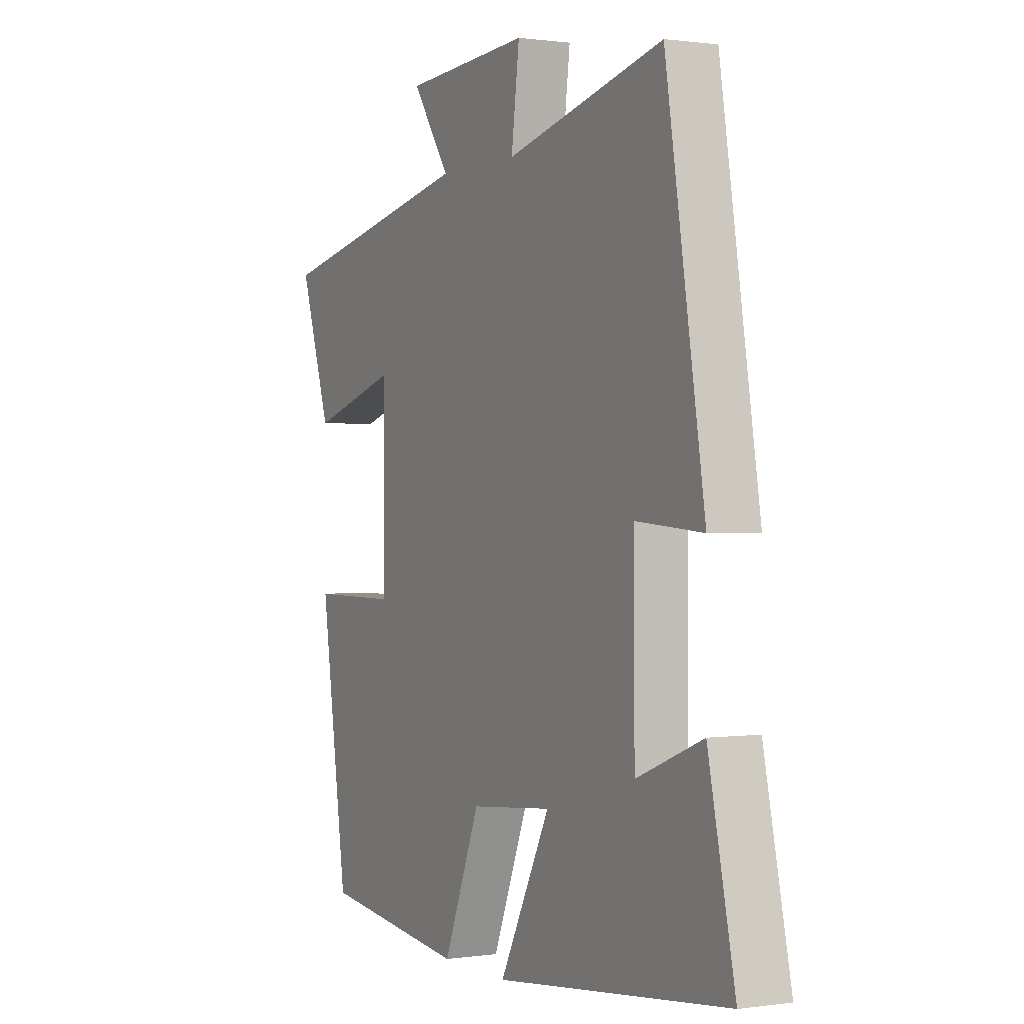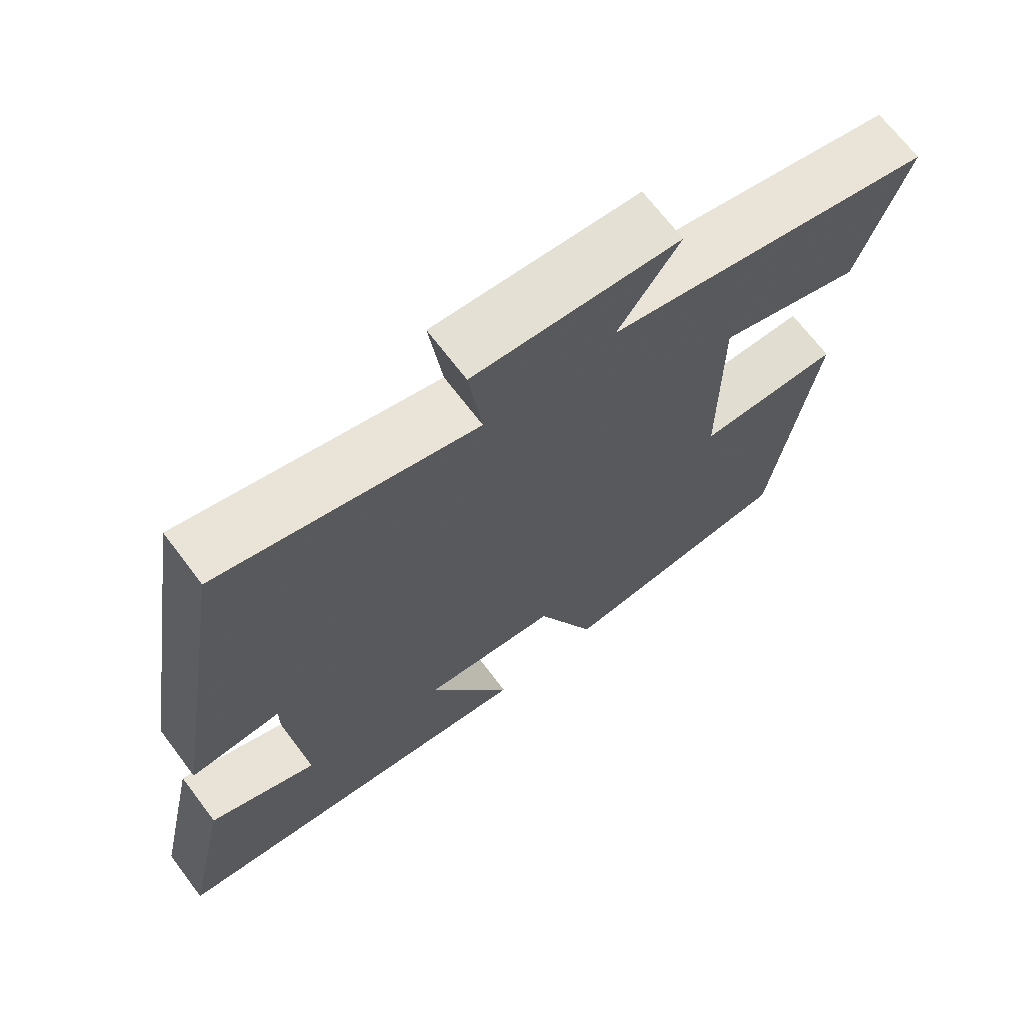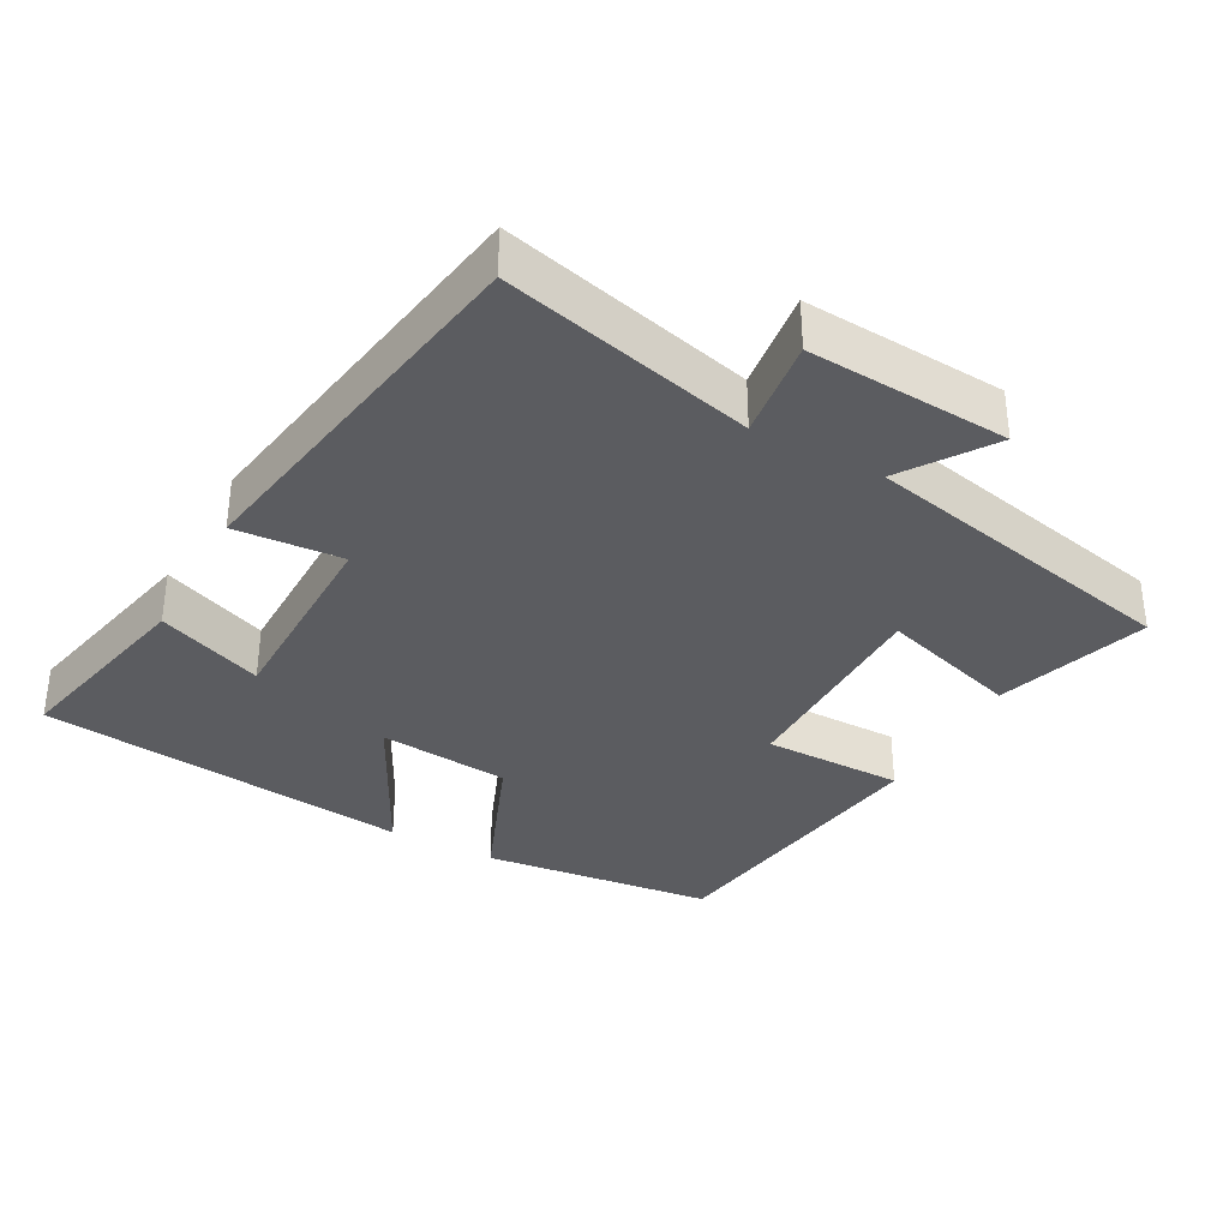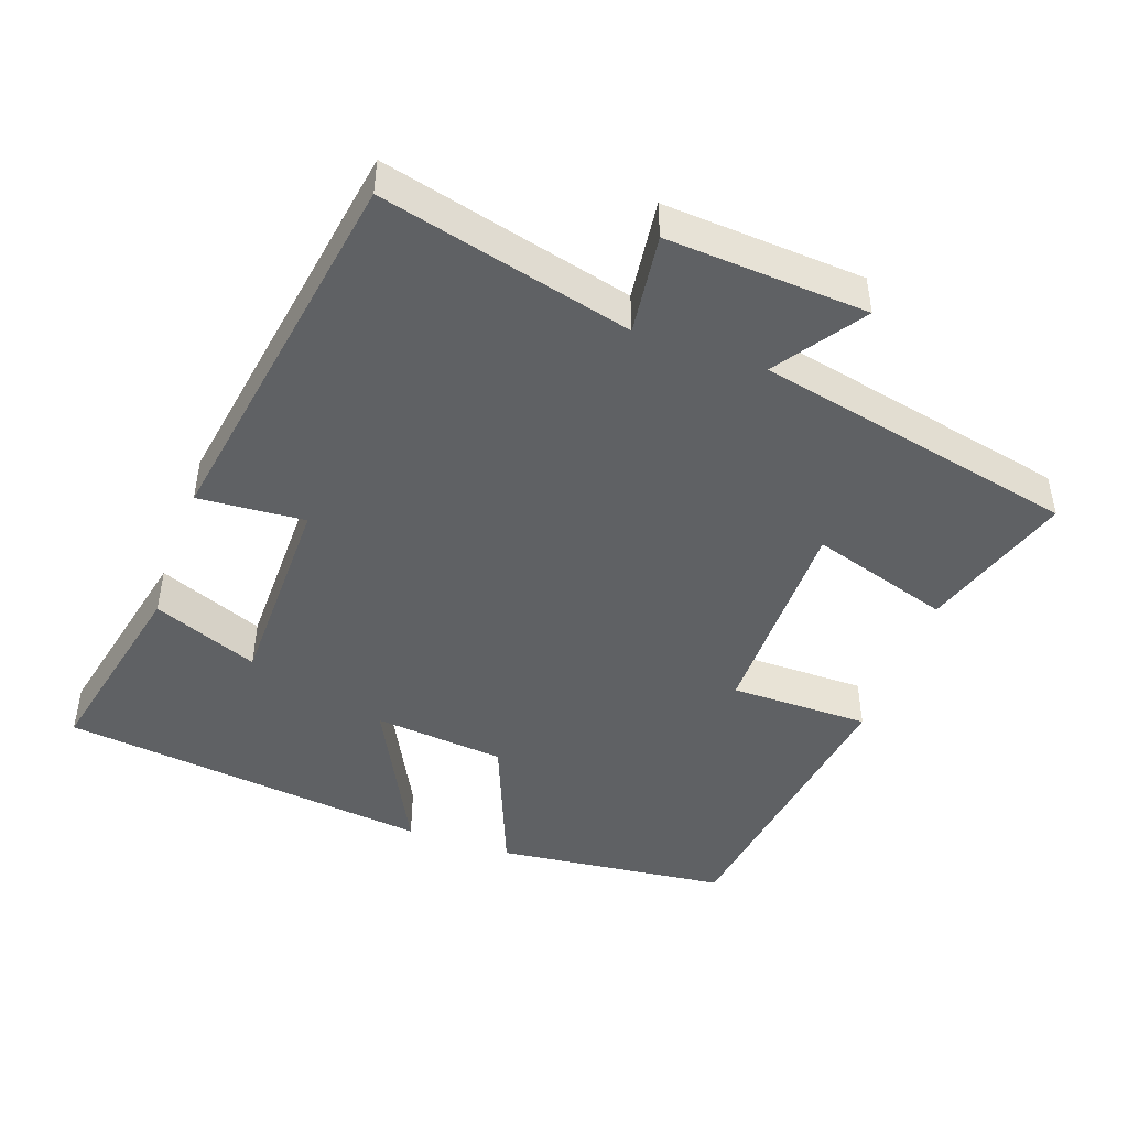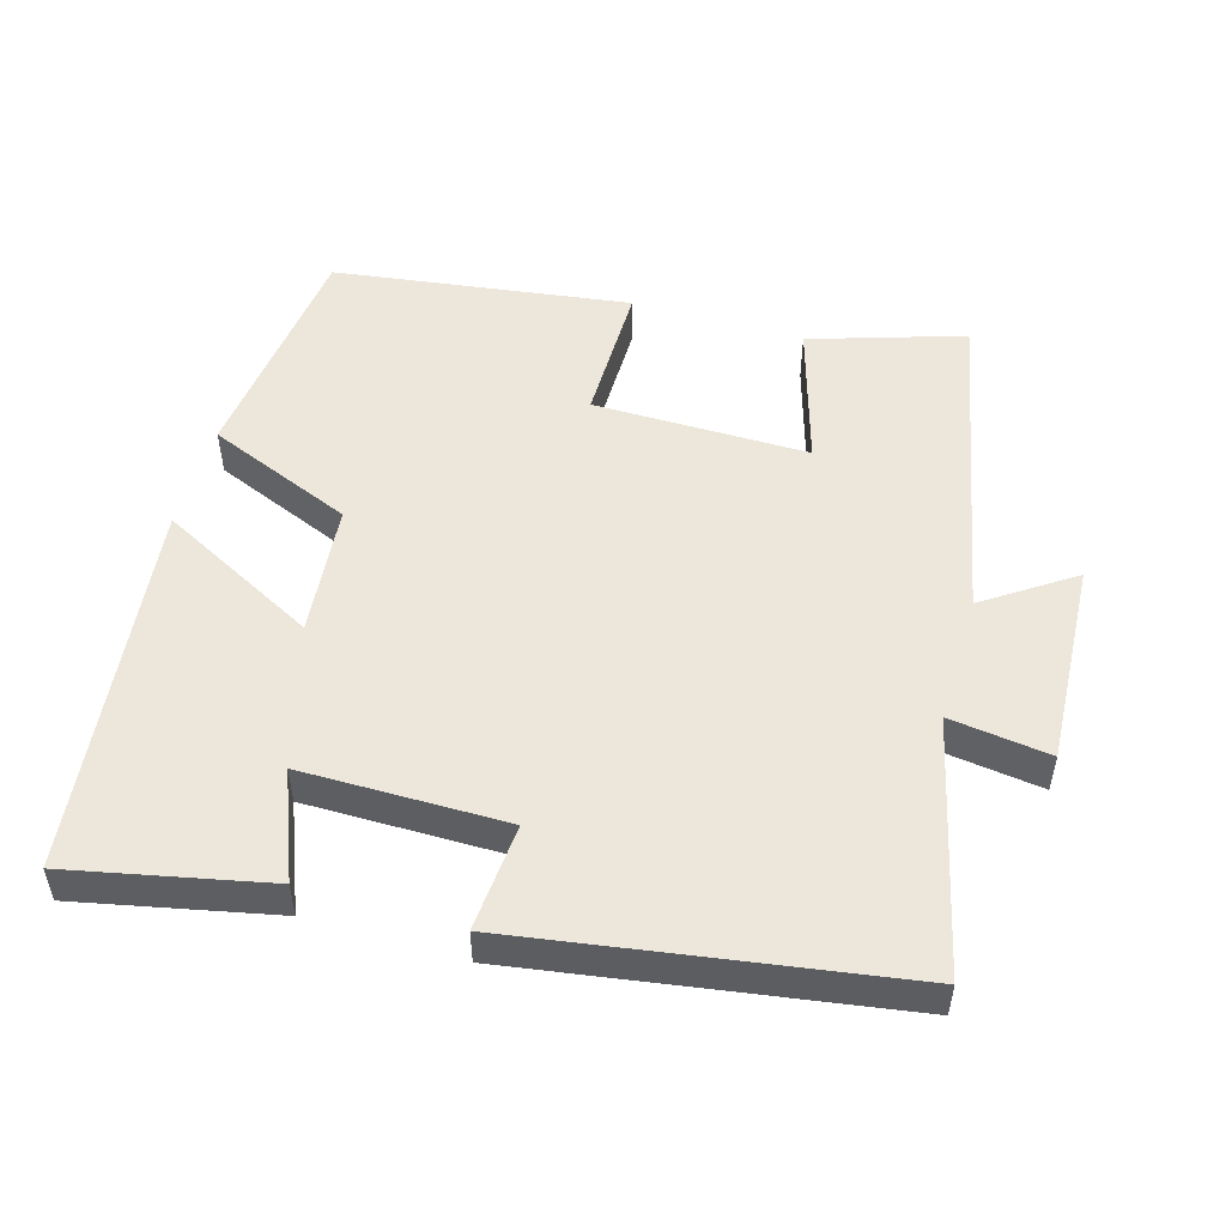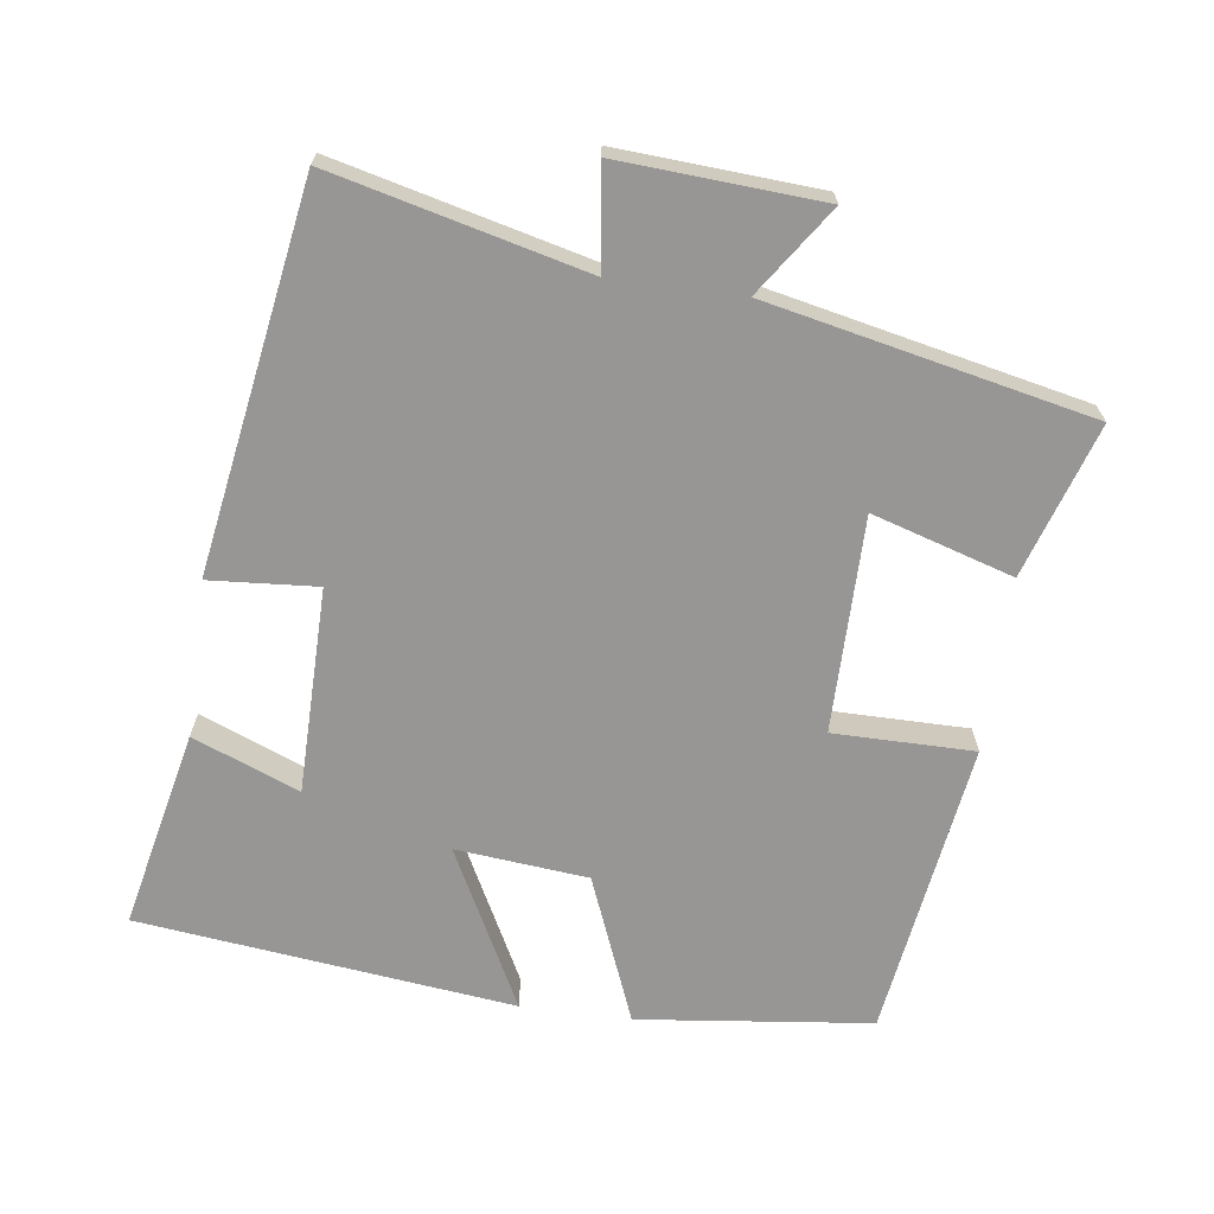
<metadata>
{"format":"obj","ext":"obj","renderer":"f3d","projection":"perspective","resolution":1024,"background":"white","views":[{"elev":0.6,"azim":-117.9,"up":"+Z"},{"elev":68.7,"azim":-37.1,"up":"+Z"},{"elev":-34.9,"azim":-28.6,"up":"+Y"},{"elev":-46.2,"azim":-19.6,"up":"+Y"},{"elev":52.0,"azim":-73.5,"up":"+Y"},{"elev":-68.0,"azim":-7.7,"up":"+Y"}]}
</metadata>
<code>
v -0.413 0.07 0.587
v -0.061 0.07 0.5
v -0.079 0.07 0.641
v 0.203 0.07 0.623
v 0.119 0.07 0.5
v 0.569 0.07 0.404
v 0.5 0.07 0.191
v 0.304 0.07 0.251
v 0.304 0.07 -0.049
v 0.5 0.07 -0.049
v 0.44 0.07 -0.462
v 0.115 0.07 -0.5
v 0.033 0.07 -0.296
v -0.151 0.07 -0.278
v -0.037 0.07 -0.5
v -0.56 0.07 -0.439
v -0.5 0.07 -0.163
v -0.352 0.07 -0.222
v -0.35 0.07 0.064
v -0.5 0.07 0.053
v -0.413 0 0.587
v -0.061 0 0.5
v -0.079 0 0.641
v 0.203 0 0.623
v 0.119 0 0.5
v 0.569 0 0.404
v 0.5 0 0.191
v 0.304 0 0.251
v 0.304 0 -0.049
v 0.5 0 -0.049
v 0.44 0 -0.462
v 0.115 0 -0.5
v 0.033 0 -0.296
v -0.151 0 -0.278
v -0.037 0 -0.5
v -0.56 0 -0.439
v -0.5 0 -0.163
v -0.352 0 -0.222
v -0.35 0 0.064
v -0.5 0 0.053
f 19 20 1 2
f 18 19 2
f 15 16 17 18
f 14 15 18
f 13 14 18 2
f 11 12 13
f 10 11 13
f 9 10 13
f 8 9 13 2
f 7 8 2
f 6 7 2
f 5 6 2
f 2 3 4 5
f 22 21 40 39
f 22 39 38
f 38 37 36 35
f 38 35 34
f 22 38 34 33
f 33 32 31
f 33 31 30
f 33 30 29
f 22 33 29 28
f 22 28 27
f 22 27 26
f 22 26 25
f 25 24 23 22
f 1 21 22 2
f 2 22 23 3
f 3 23 24 4
f 4 24 25 5
f 5 25 26 6
f 6 26 27 7
f 7 27 28 8
f 8 28 29 9
f 9 29 30 10
f 10 30 31 11
f 11 31 32 12
f 12 32 33 13
f 13 33 34 14
f 14 34 35 15
f 15 35 36 16
f 16 36 37 17
f 17 37 38 18
f 18 38 39 19
f 19 39 40 20
f 20 40 21 1

</code>
